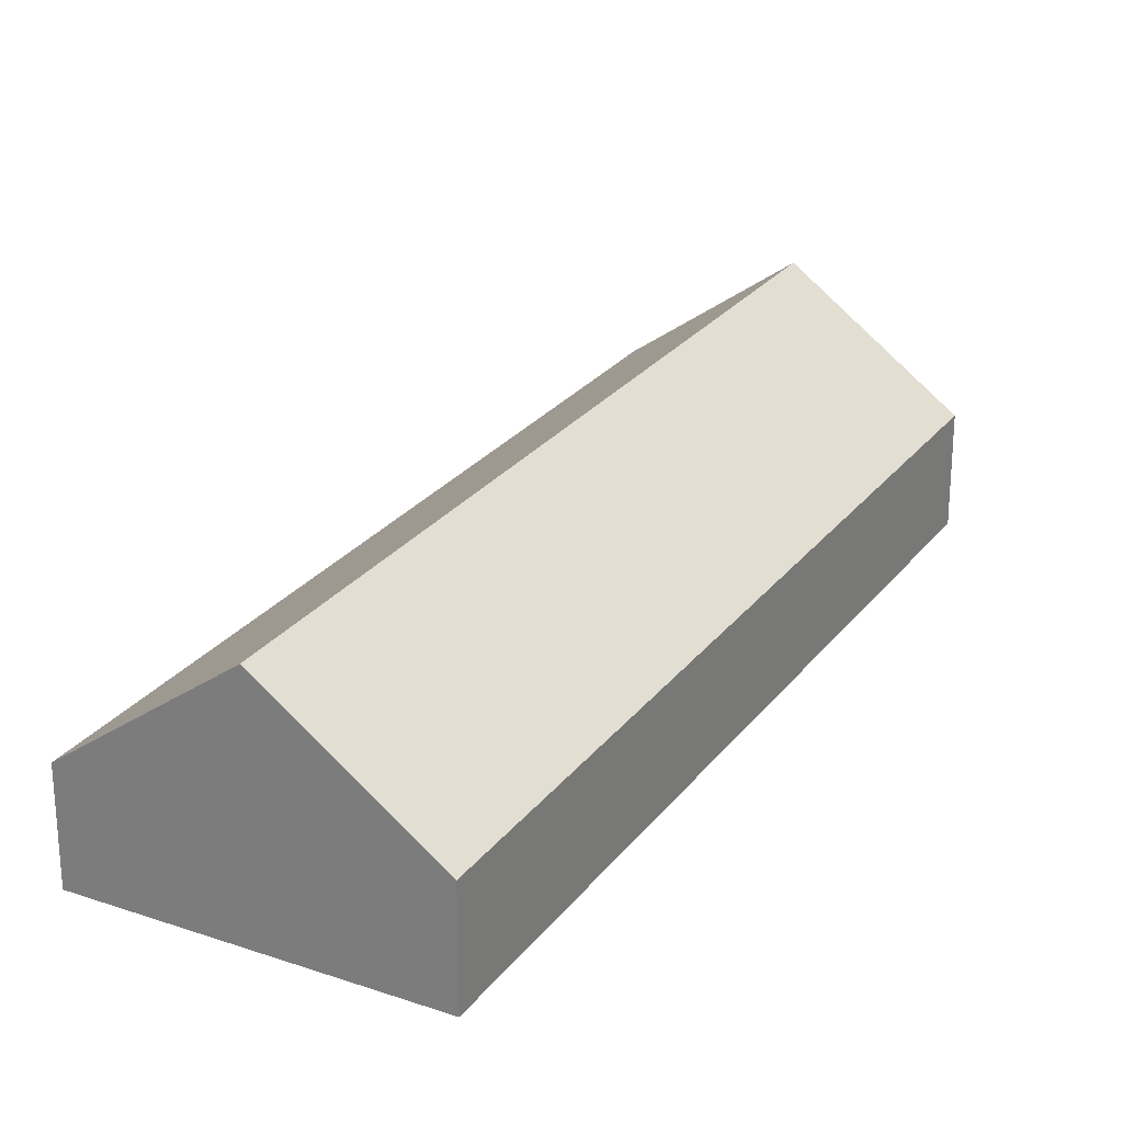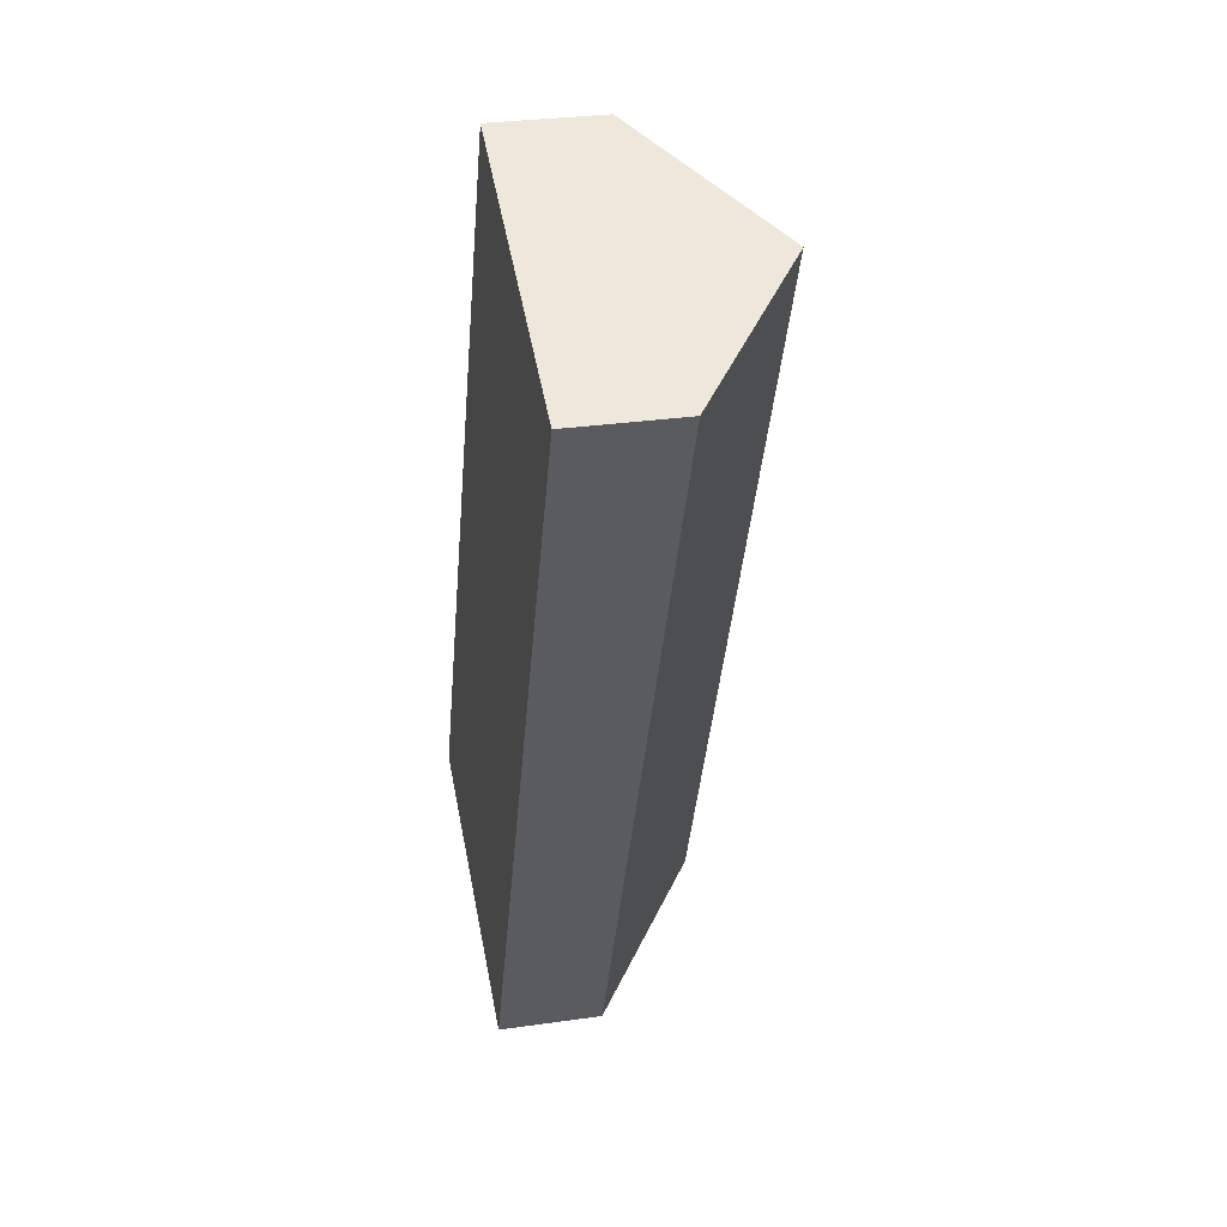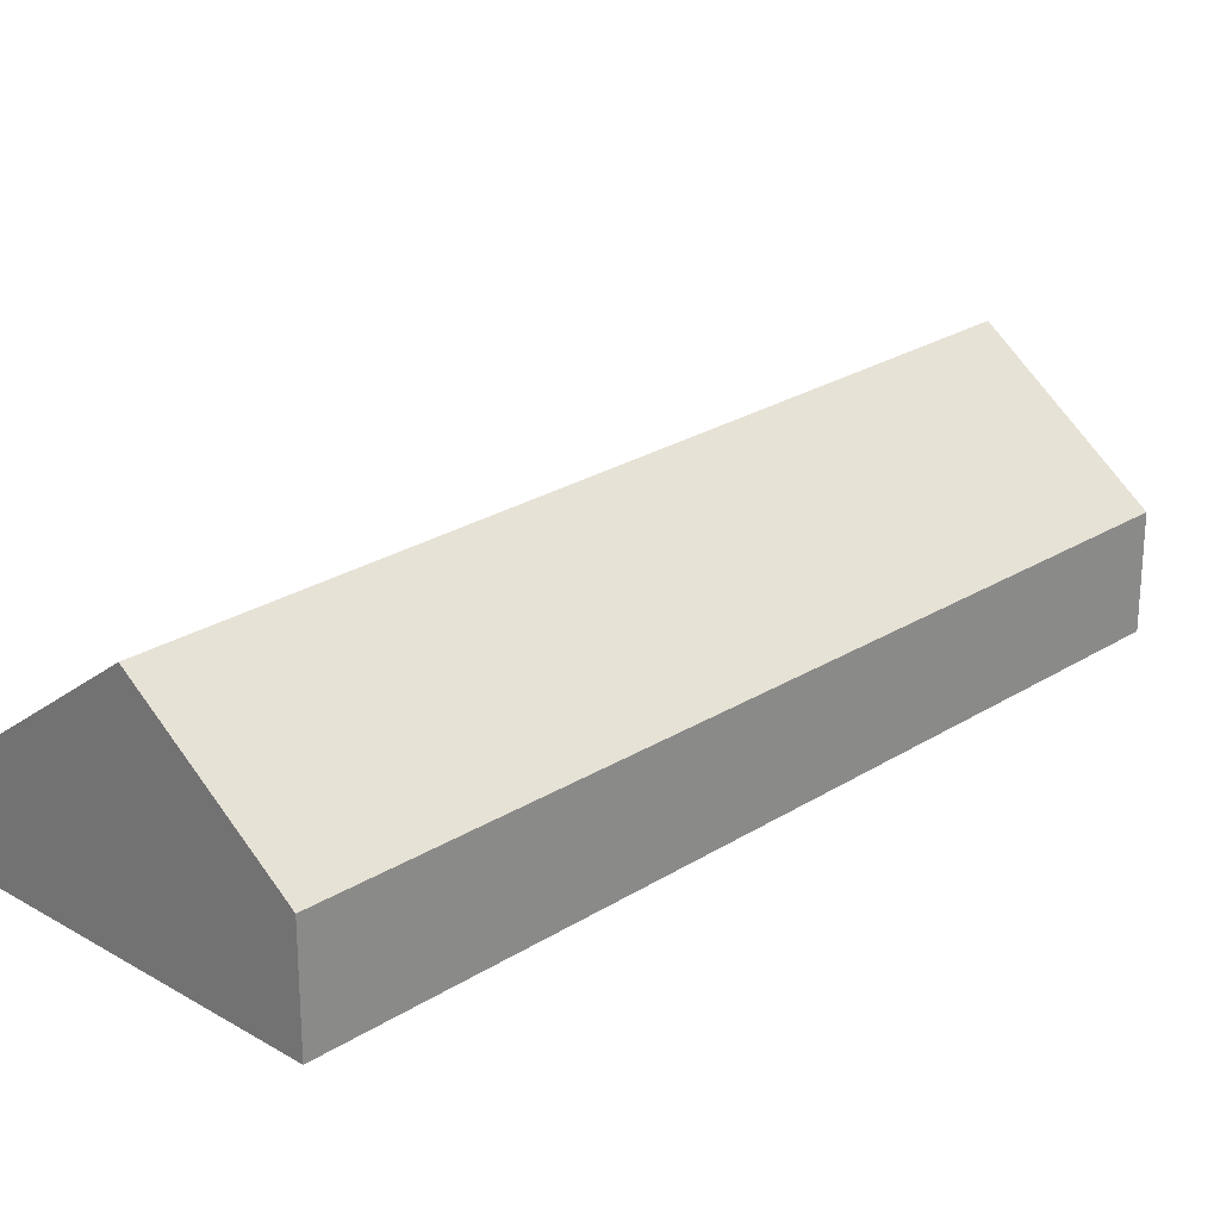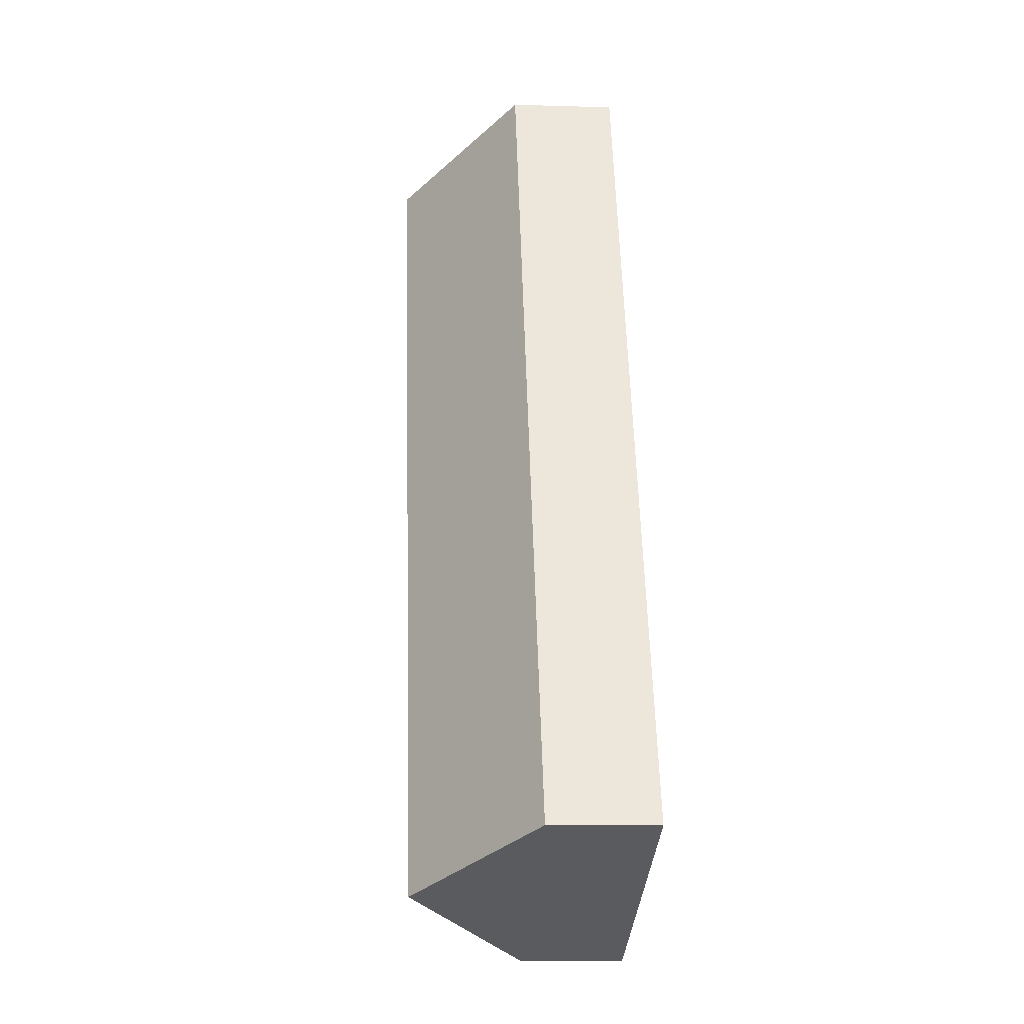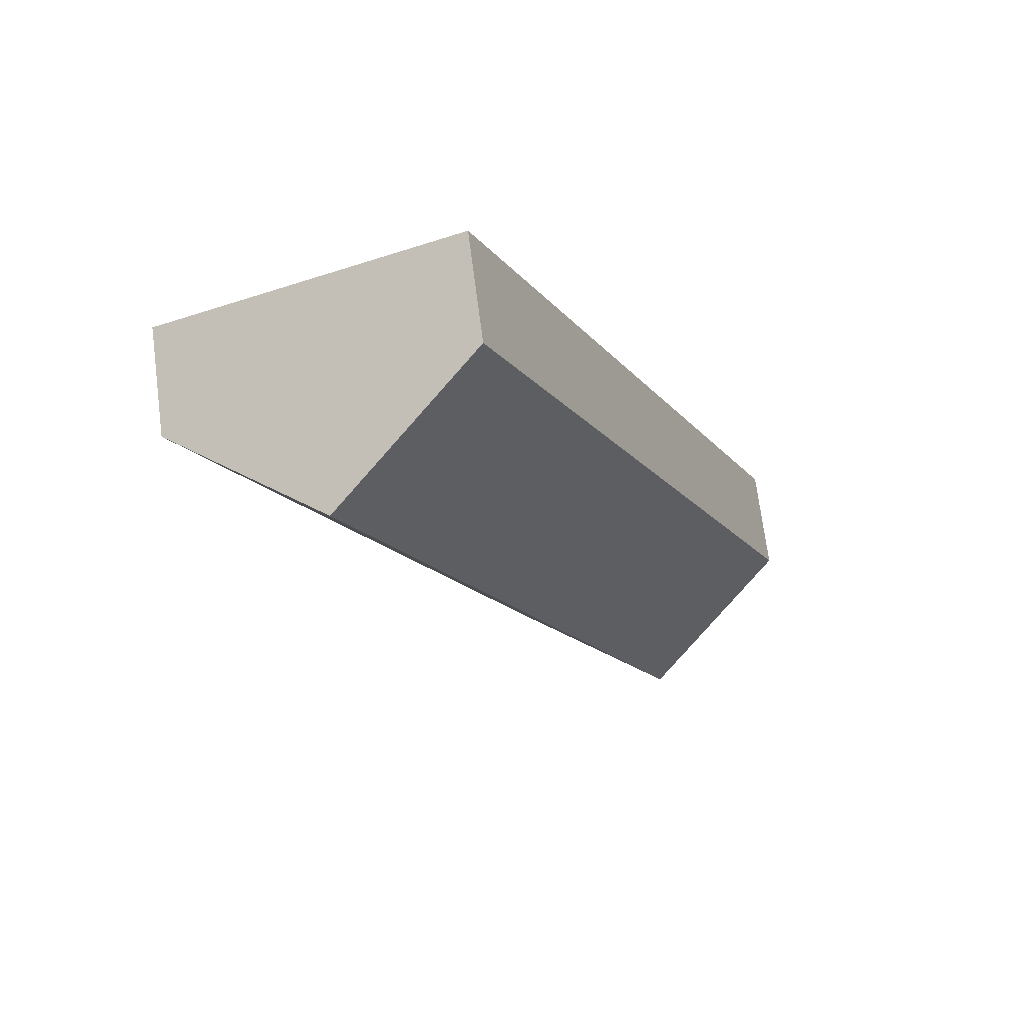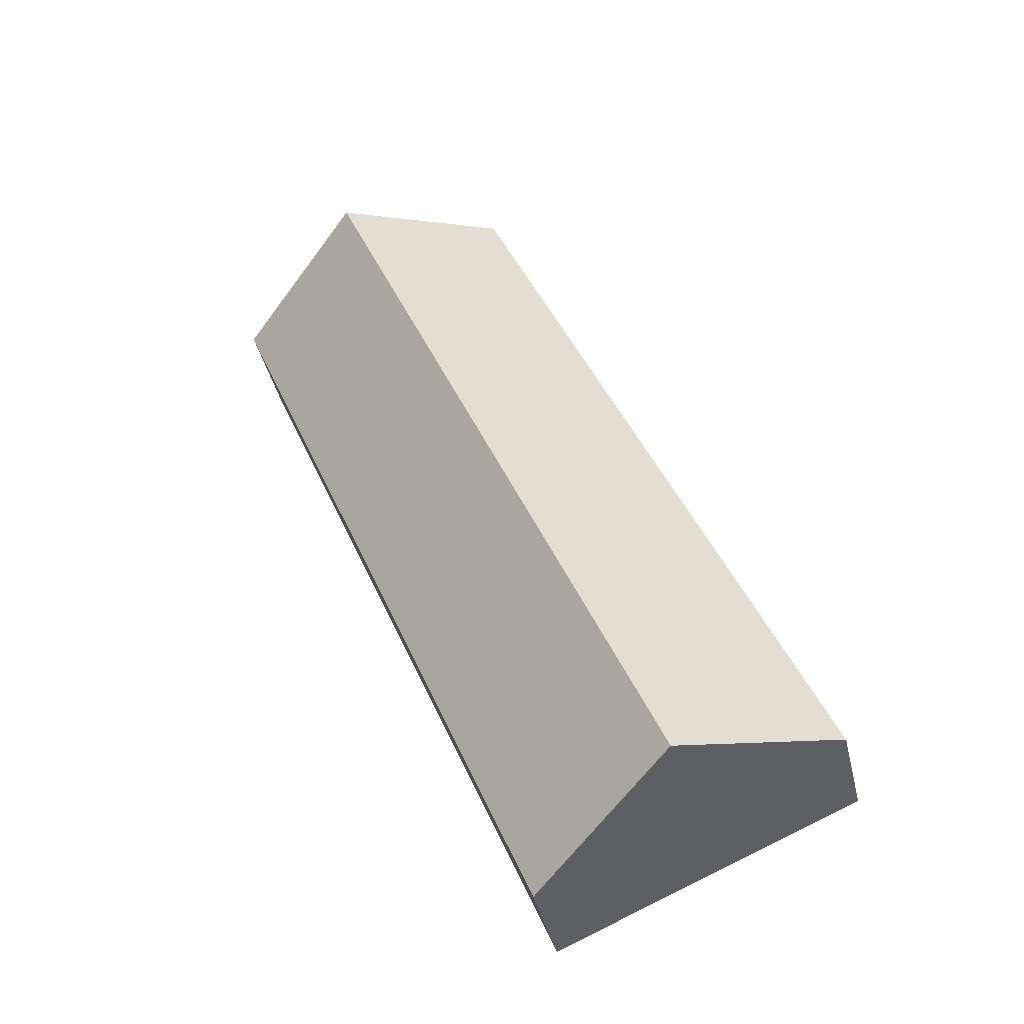
<metadata>
{"format":"obj","ext":"obj","renderer":"f3d","projection":"perspective","resolution":1024,"background":"white","views":[{"elev":25.7,"azim":-128.6,"up":"+Y"},{"elev":29.8,"azim":78.2,"up":"+Z"},{"elev":24.8,"azim":66.9,"up":"+Y"},{"elev":-10.5,"azim":-94.3,"up":"+Z"},{"elev":72.3,"azim":172.6,"up":"+Z"},{"elev":-41.2,"azim":-166.9,"up":"+Z"}]}
</metadata>
<code>
v  3.793 5.665 -1.592
v  16.25 2.74 17.39
v  7.661 2.639 -3.216
v  15.84 3.064 17.57
v  12.53 5.665 18.98
v  1.801 2.697 4.245
v  0 2.697 1.651e-16
v  8.741 2.697 20.59
v  8.741 -1.261e-15 20.59
v  12.53 -1.162e-15 18.98
v  15.84 -1.076e-15 17.57
v  16.25 -1.065e-15 17.39
v  7.661 1.969e-16 -3.216
v  3.793 9.748e-17 -1.592
v  0 0 0
v  1.801 -2.599e-16 4.245
g defaultobject
f 1 2 3
f 2 1 4
f 4 1 5
f 6 1 7
f 1 6 5
f 5 6 8
f 9 5 8
f 5 9 10
f 5 10 4
f 4 10 11
f 4 11 2
f 2 11 12
f 12 3 2
f 3 12 13
f 13 1 3
f 1 13 14
f 1 14 7
f 7 14 15
f 15 6 7
f 6 15 16
f 6 16 8
f 8 16 9
f 16 10 9
f 10 16 11
f 11 16 12
f 12 16 13
f 13 16 14
f 14 16 15

</code>
